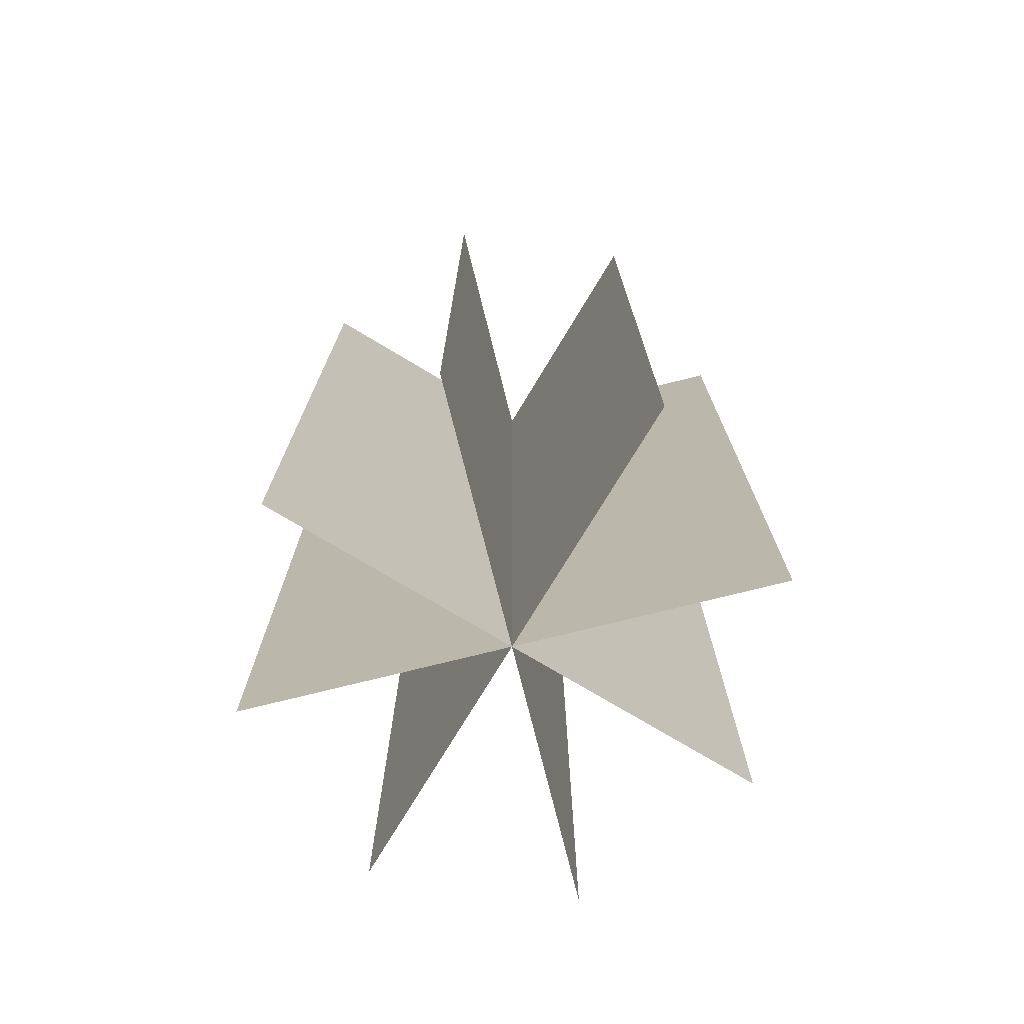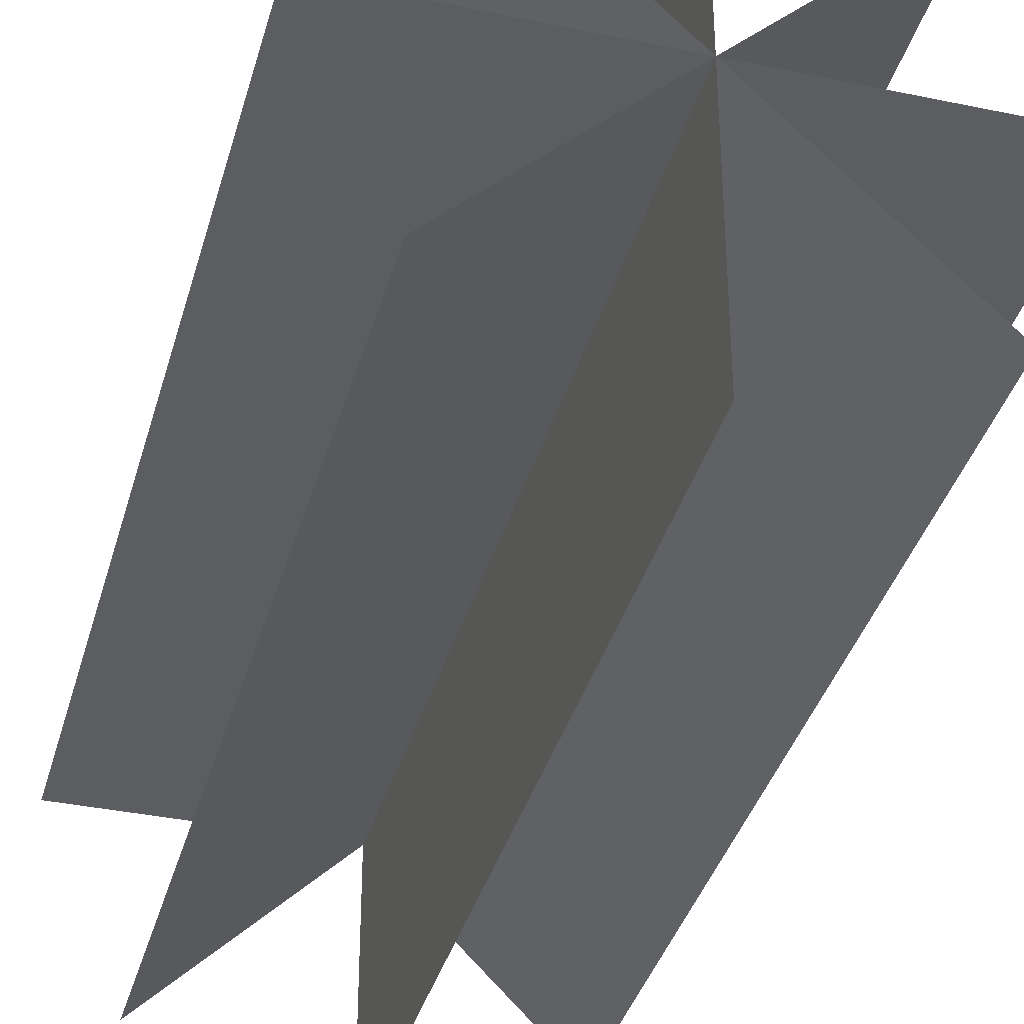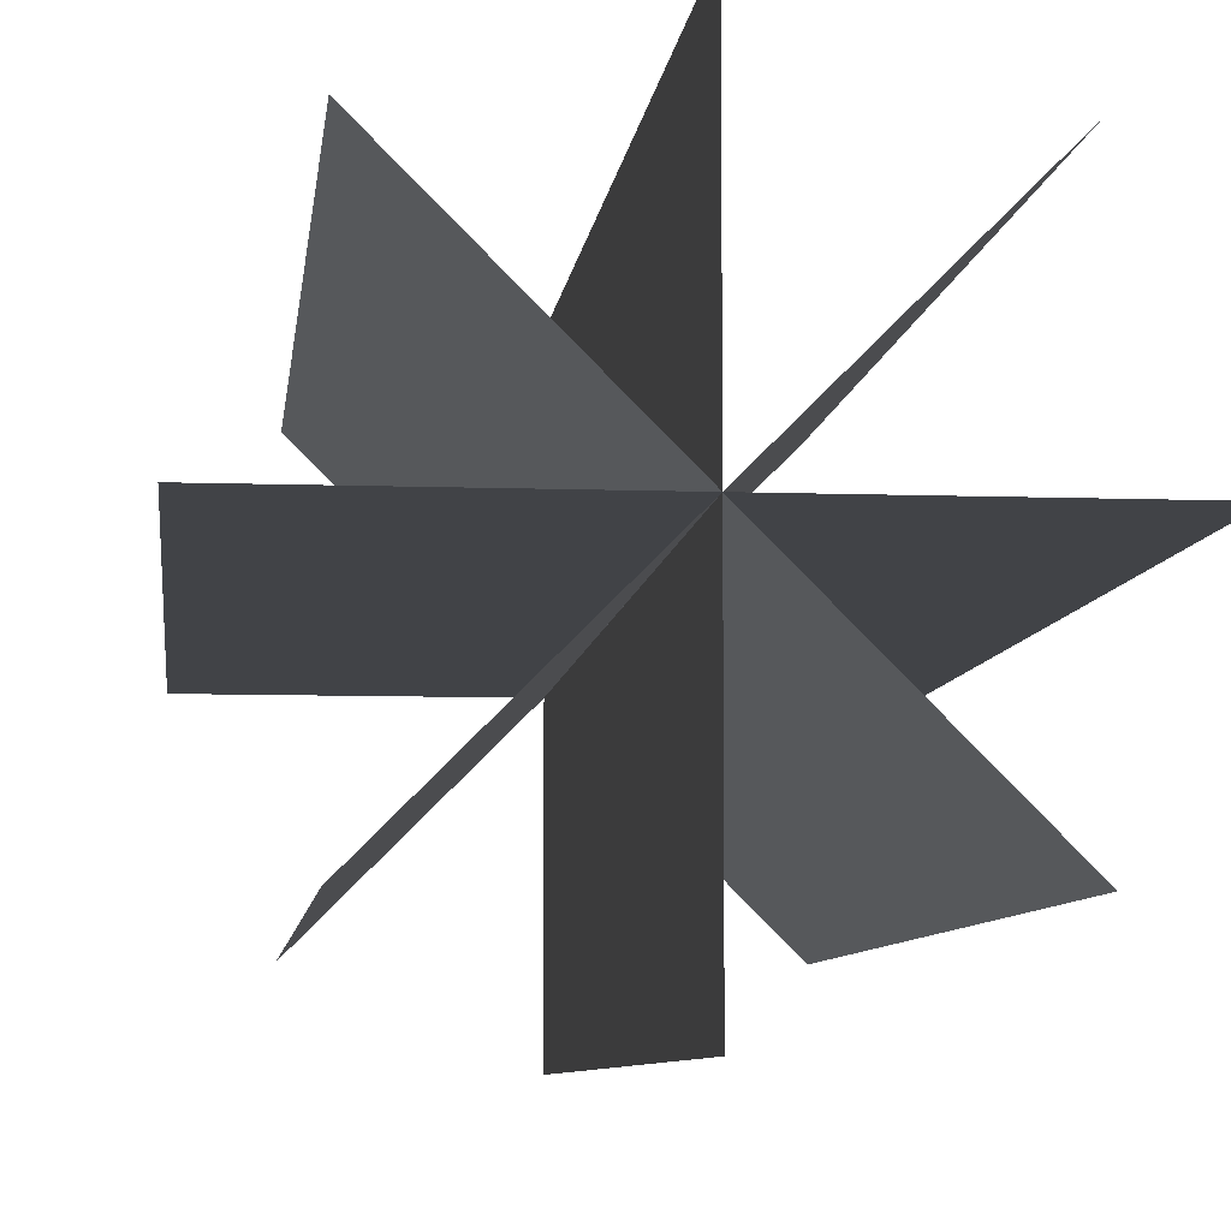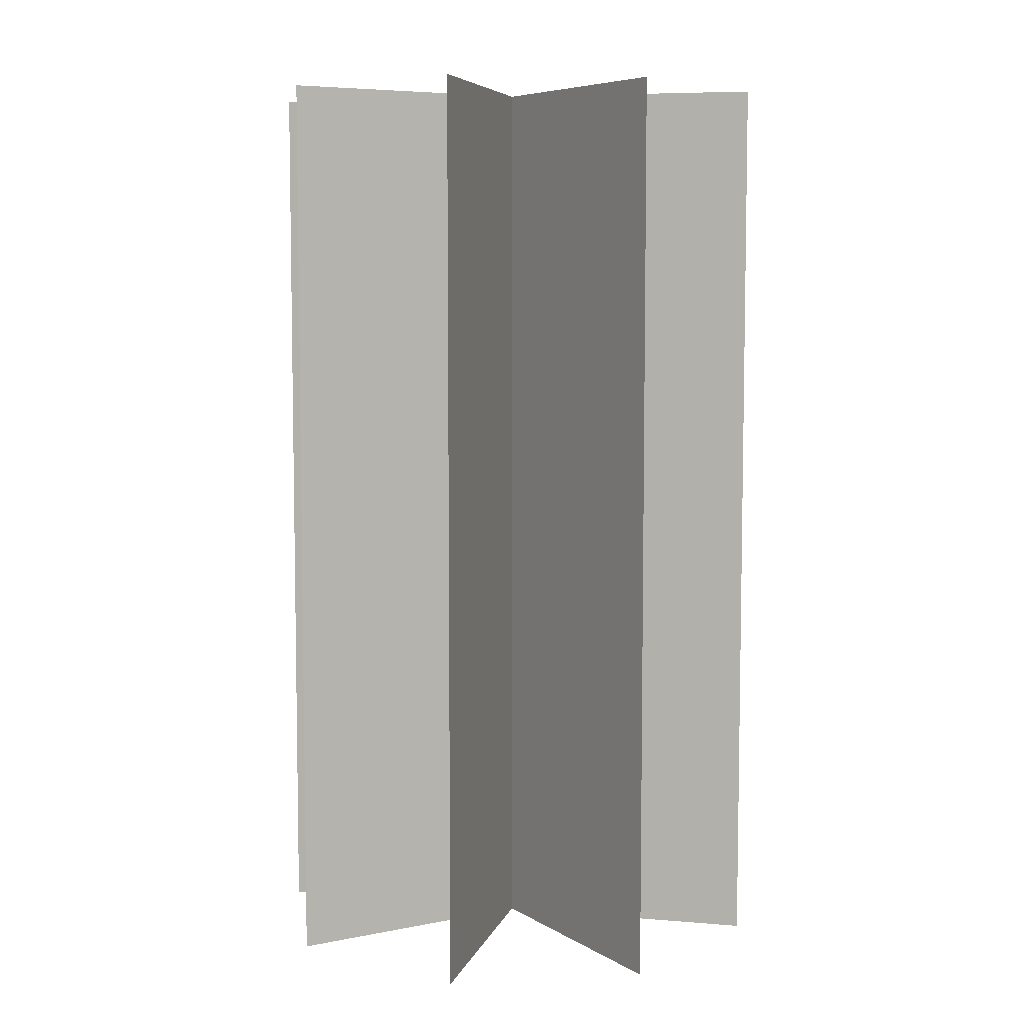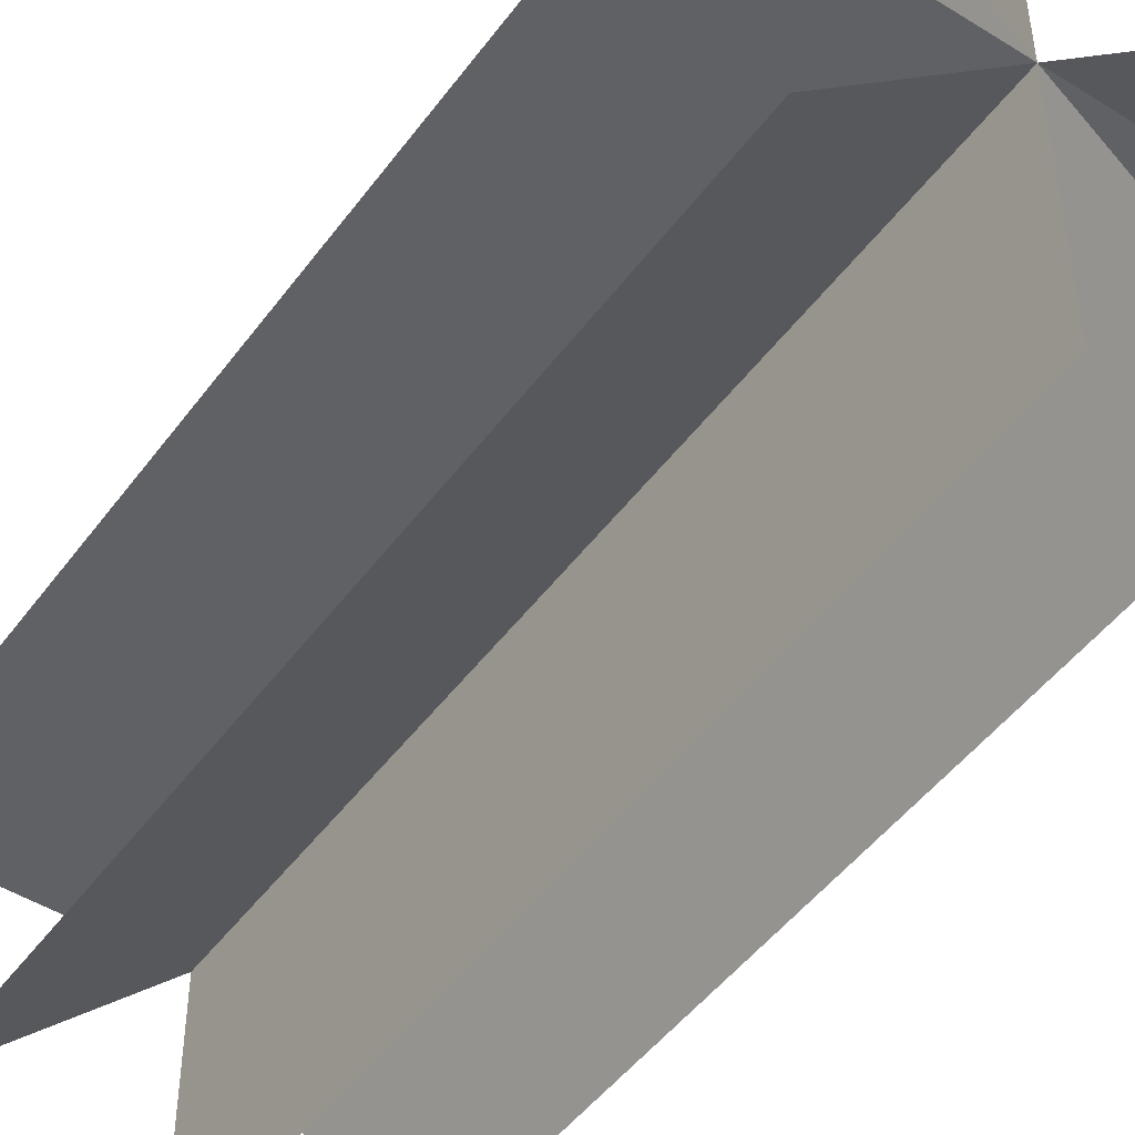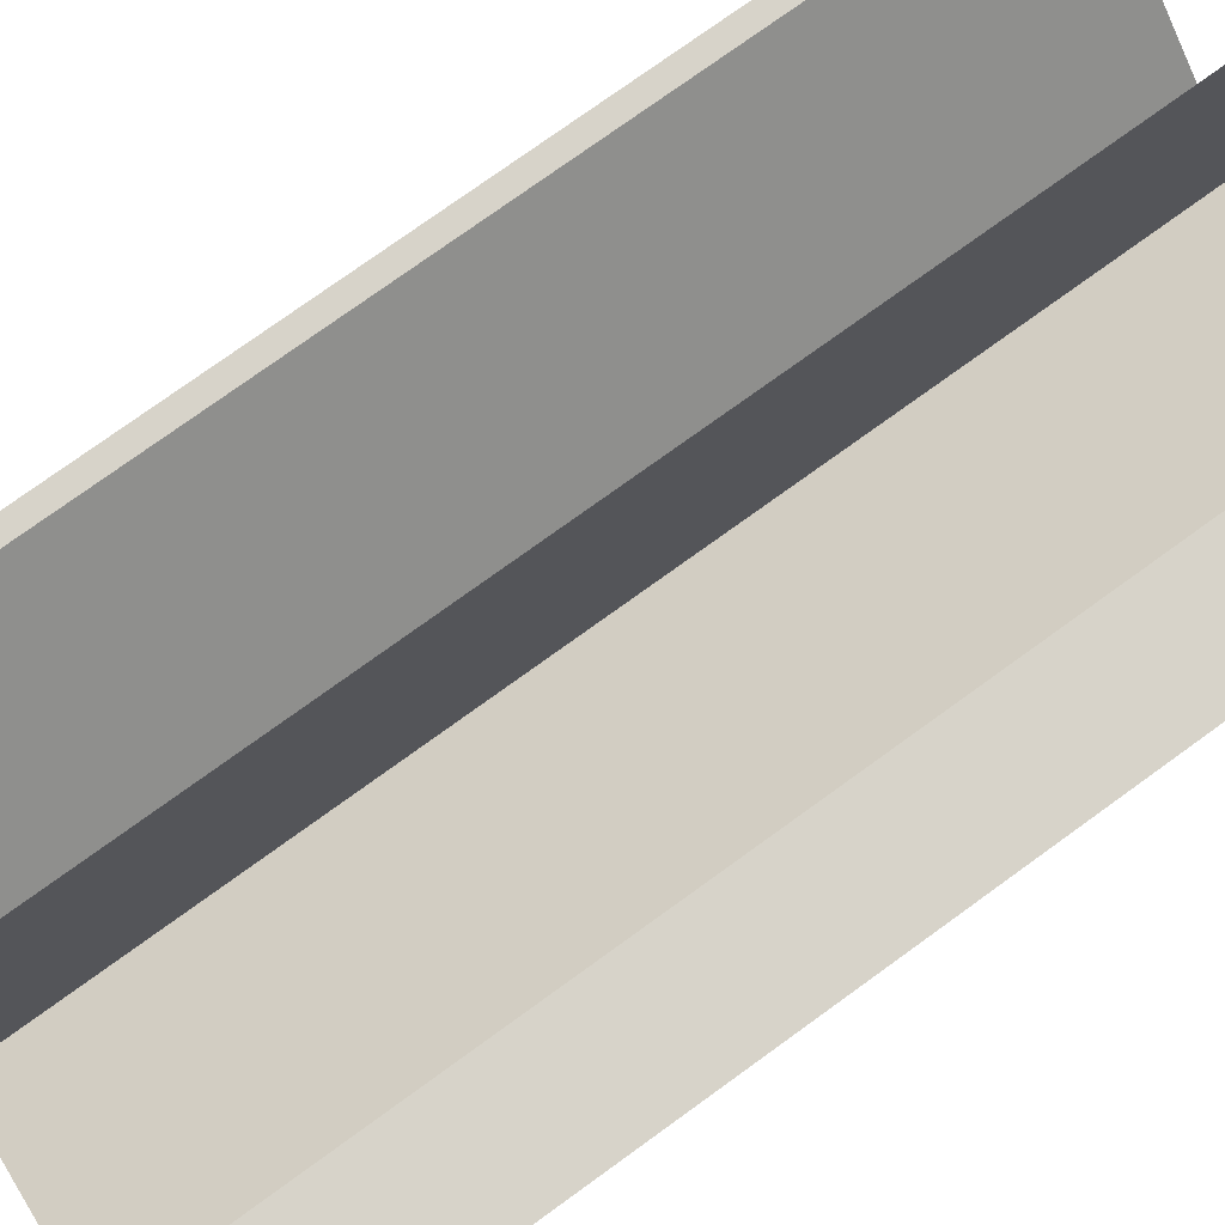
<metadata>
{"format":"obj","ext":"obj","renderer":"f3d","projection":"perspective","resolution":1024,"background":"white","views":[{"elev":-74.6,"azim":104.0,"up":"+Y"},{"elev":-37.1,"azim":-15.1,"up":"+Z"},{"elev":-7.2,"azim":173.8,"up":"+Z"},{"elev":6.6,"azim":104.1,"up":"+Y"},{"elev":-48.3,"azim":145.2,"up":"+Z"},{"elev":76.1,"azim":-125.9,"up":"+Z"}]}
</metadata>
<code>
v  -7.793 27.21 0.063
v  -7.793 0.0678 0.063
v  7.553 0.0678 0.063
v  7.553 27.21 0.063
g Plane001
f 1 2 3 4
v  -5.546 27.21 -5.363
v  -5.546 0.0678 -5.363
v  5.305 0.0678 5.489
v  5.305 27.21 5.489
g Plane002
f 5 6 7 8
v  -5.546 27.21 5.489
v  -5.546 0.0678 5.489
v  5.305 0.0678 -5.363
v  5.305 27.21 -5.363
g Plane003
f 9 10 11 12
v  -0.1203 27.21 7.736
v  -0.1203 0.0678 7.736
v  -0.1203 0.0678 -7.61
v  -0.1203 27.21 -7.61
g Plane004
f 13 14 15 16

</code>
